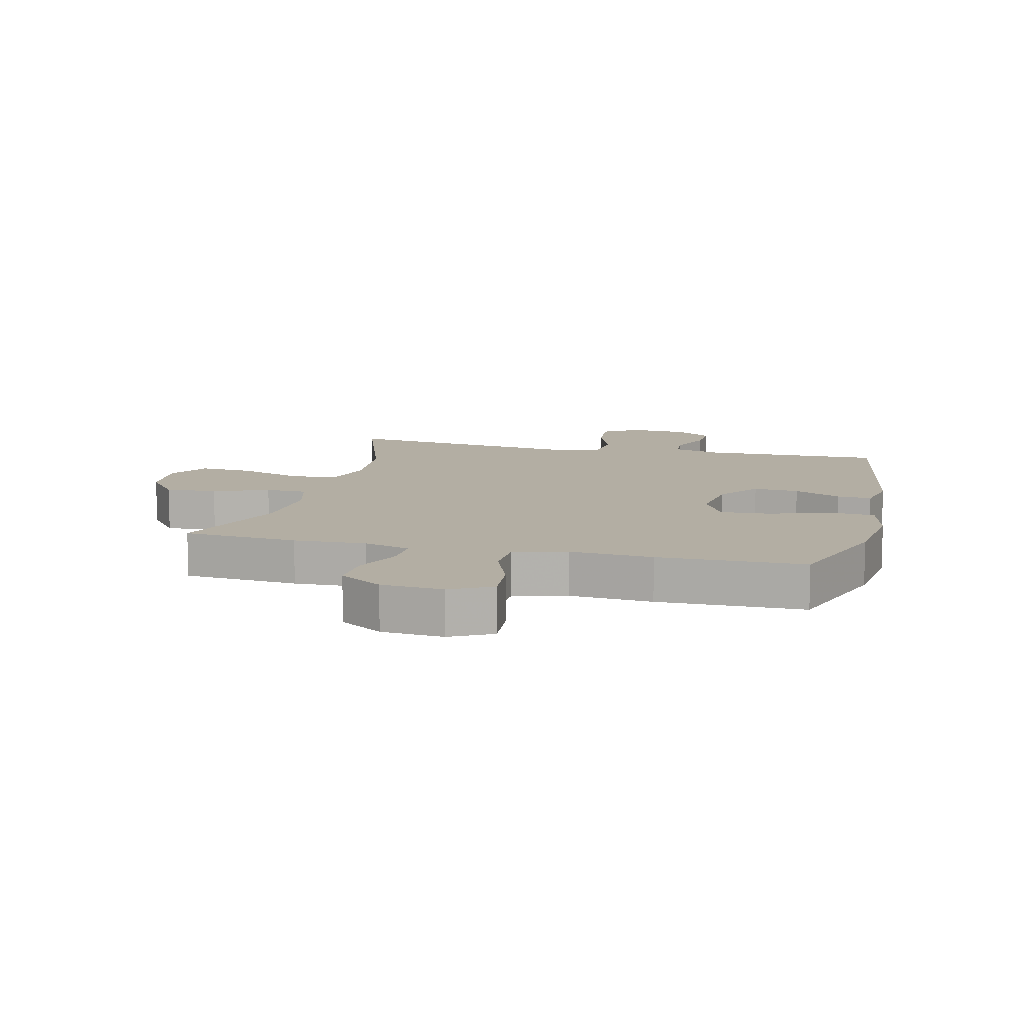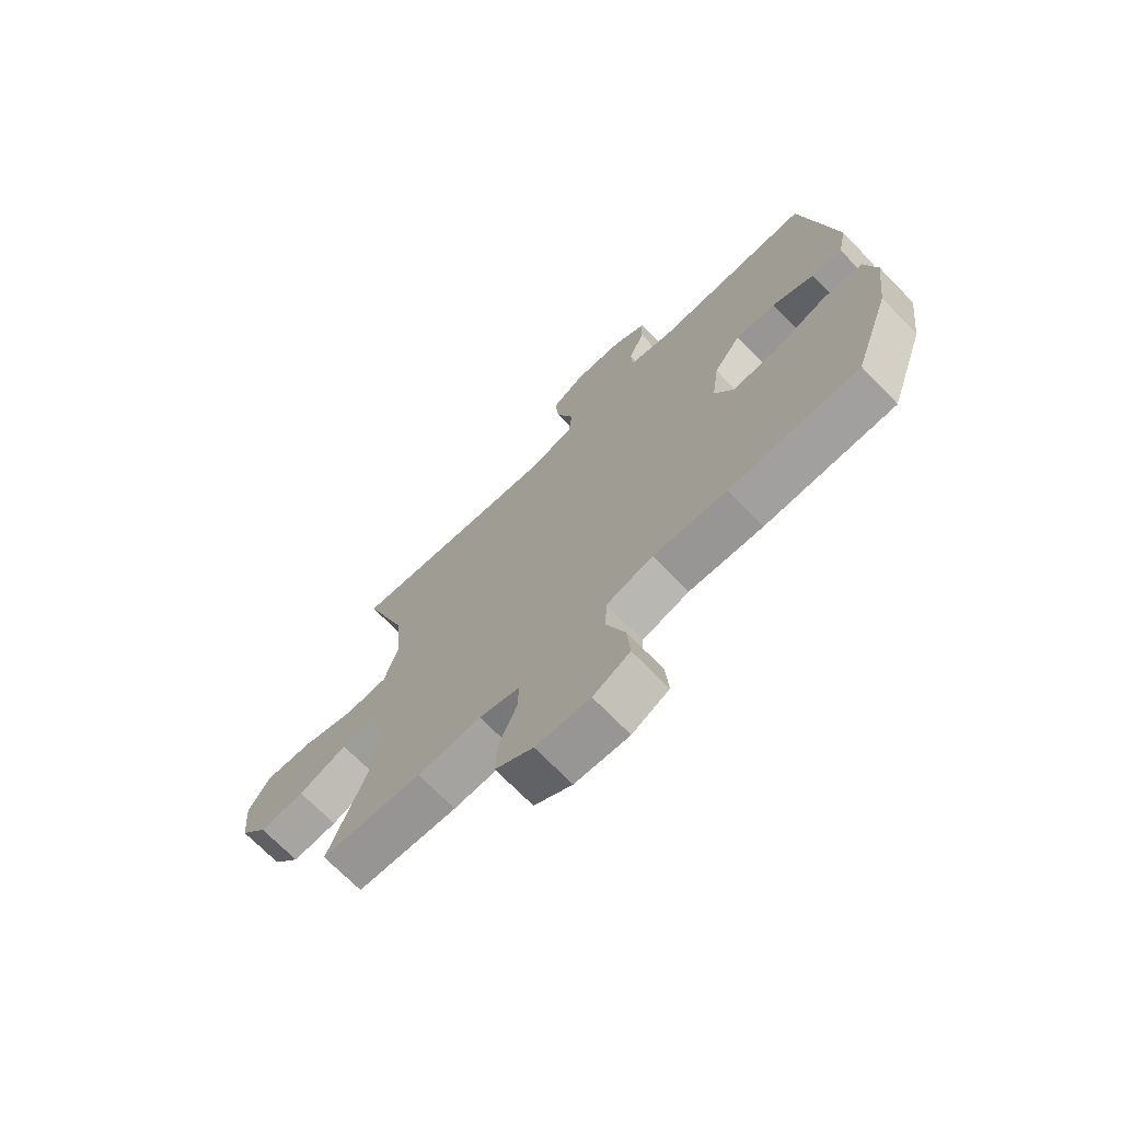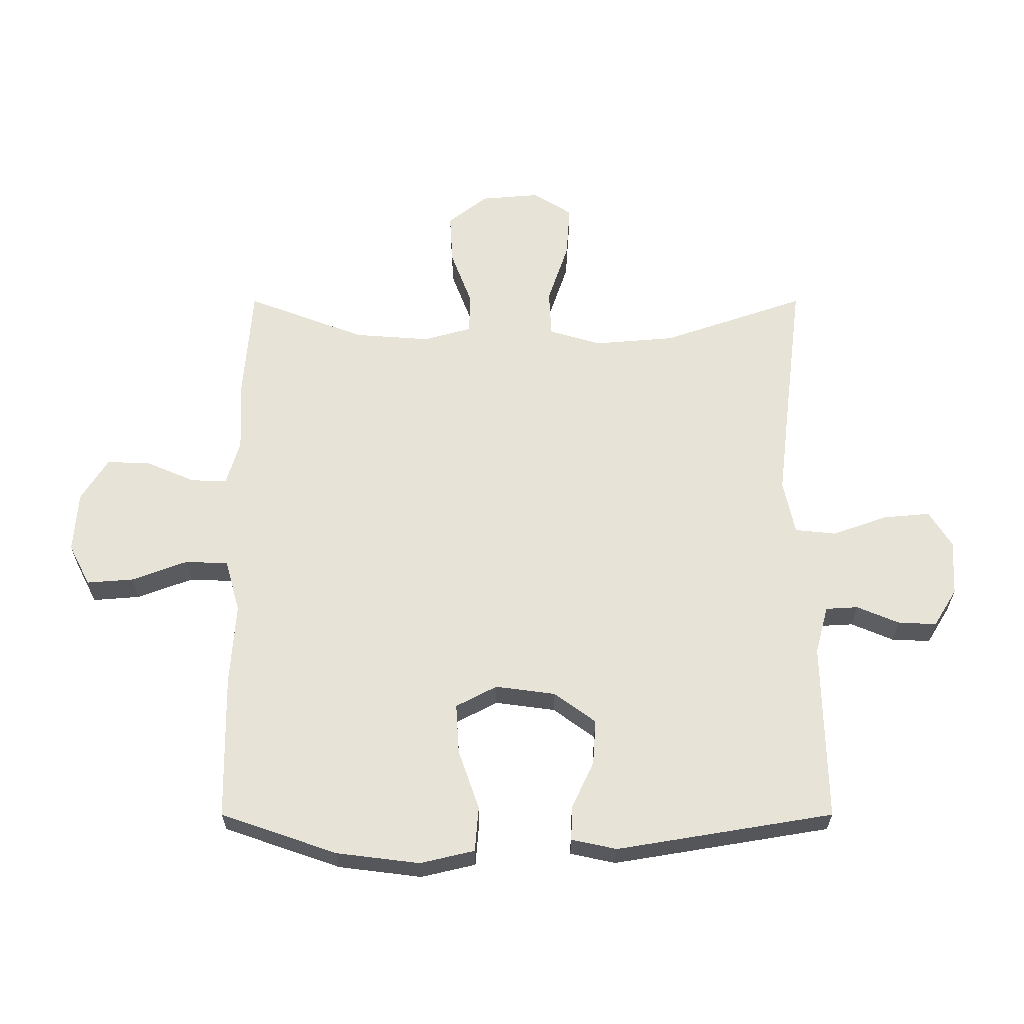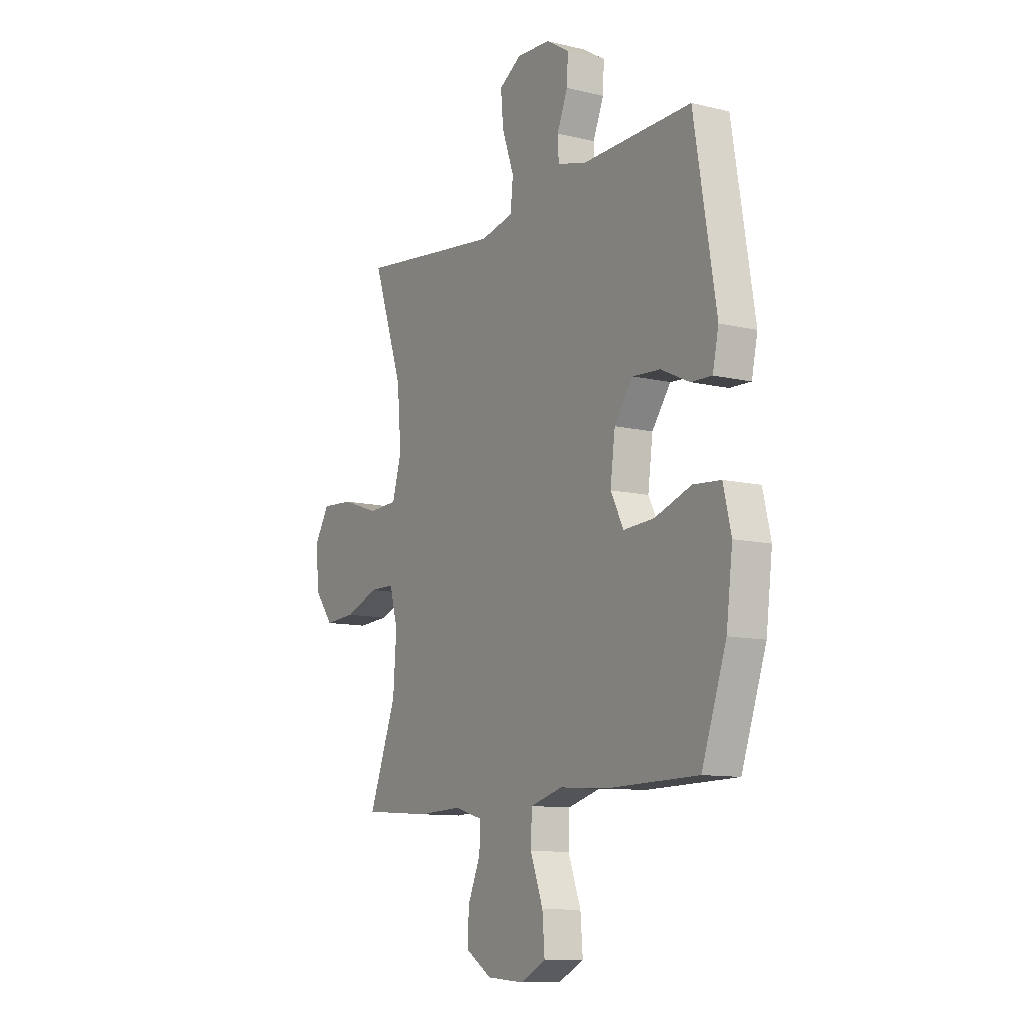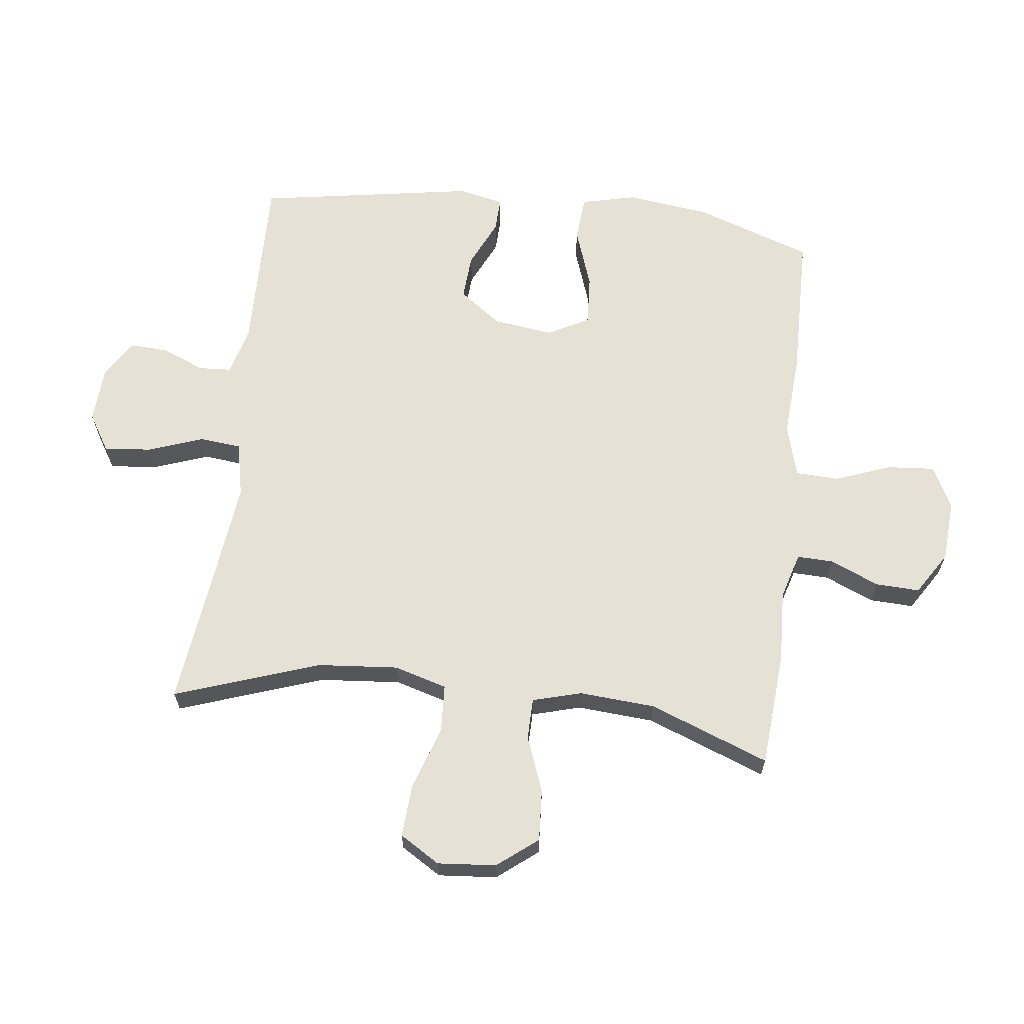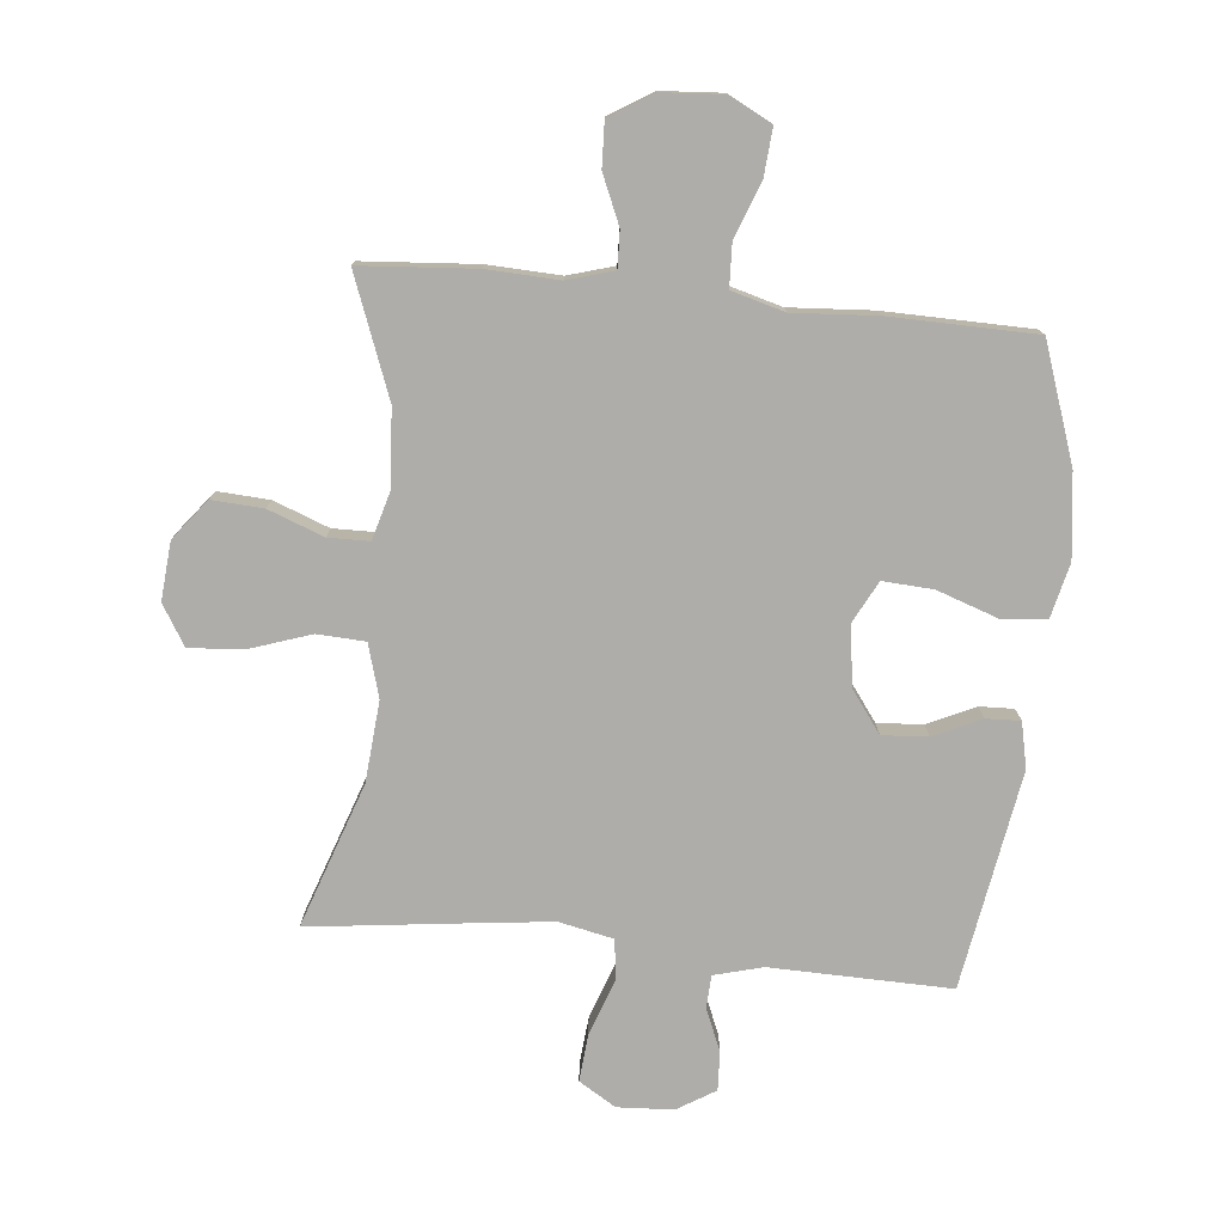
<metadata>
{"format":"obj","ext":"obj","renderer":"f3d","projection":"perspective","resolution":1024,"background":"white","views":[{"elev":10.9,"azim":-166.3,"up":"+Y"},{"elev":-71.0,"azim":-135.7,"up":"+Z"},{"elev":62.3,"azim":-90.0,"up":"+Y"},{"elev":-10.7,"azim":-121.0,"up":"+Z"},{"elev":64.7,"azim":96.8,"up":"+Y"},{"elev":-77.2,"azim":174.3,"up":"+Y"}]}
</metadata>
<code>
v 0.5 0.07 -0.5
v 0.314 0.07 -0.514
v 0.196 0.07 -0.509
v 0.121 0.07 -0.531
v 0.123 0.07 -0.59
v 0.157 0.07 -0.669
v 0.16 0.07 -0.741
v 0.09 0.07 -0.785
v -0.01 0.07 -0.792
v -0.078 0.07 -0.757
v -0.072 0.07 -0.68
v -0.038 0.07 -0.589
v -0.041 0.07 -0.519
v -0.127 0.07 -0.495
v -0.262 0.07 -0.504
v -0.5 0.07 -0.5
v -0.566 0.07 -0.31
v -0.583 0.07 -0.174
v -0.562 0.07 -0.085
v -0.488 0.07 -0.079
v -0.39 0.07 -0.113
v -0.308 0.07 -0.118
v -0.273 0.07 -0.051
v -0.286 0.07 0.047
v -0.336 0.07 0.115
v -0.41 0.07 0.11
v -0.487 0.07 0.074
v -0.543 0.07 0.072
v -0.559 0.07 0.146
v -0.5 0.07 0.5
v -0.207 0.07 0.494
v -0.128 0.07 0.515
v -0.125 0.07 0.568
v -0.154 0.07 0.637
v -0.157 0.07 0.7
v -0.095 0.07 0.738
v -0.004 0.07 0.743
v 0.056 0.07 0.706
v 0.049 0.07 0.629
v 0.017 0.07 0.539
v 0.024 0.07 0.472
v 0.113 0.07 0.453
v 0.248 0.07 0.469
v 0.5 0.07 0.5
v 0.419 0.07 0.265
v 0.408 0.07 0.134
v 0.433 0.07 0.048
v 0.511 0.07 0.044
v 0.612 0.07 0.078
v 0.699 0.07 0.084
v 0.739 0.07 0.019
v 0.731 0.07 -0.076
v 0.68 0.07 -0.141
v 0.596 0.07 -0.136
v 0.506 0.07 -0.102
v 0.439 0.07 -0.103
v 0.417 0.07 -0.182
v 0.426 0.07 -0.306
v 0.5 0 -0.5
v 0.314 0 -0.514
v 0.196 0 -0.509
v 0.121 0 -0.531
v 0.123 0 -0.59
v 0.157 0 -0.669
v 0.16 0 -0.741
v 0.09 0 -0.785
v -0.01 0 -0.792
v -0.078 0 -0.757
v -0.072 0 -0.68
v -0.038 0 -0.589
v -0.041 0 -0.519
v -0.127 0 -0.495
v -0.262 0 -0.504
v -0.5 0 -0.5
v -0.566 0 -0.31
v -0.583 0 -0.174
v -0.562 0 -0.085
v -0.488 0 -0.079
v -0.39 0 -0.113
v -0.308 0 -0.118
v -0.273 0 -0.051
v -0.286 0 0.047
v -0.336 0 0.115
v -0.41 0 0.11
v -0.487 0 0.074
v -0.543 0 0.072
v -0.559 0 0.146
v -0.5 0 0.5
v -0.207 0 0.494
v -0.128 0 0.515
v -0.125 0 0.568
v -0.154 0 0.637
v -0.157 0 0.7
v -0.095 0 0.738
v -0.004 0 0.743
v 0.056 0 0.706
v 0.049 0 0.629
v 0.017 0 0.539
v 0.024 0 0.472
v 0.113 0 0.453
v 0.248 0 0.469
v 0.5 0 0.5
v 0.419 0 0.265
v 0.408 0 0.134
v 0.433 0 0.048
v 0.511 0 0.044
v 0.612 0 0.078
v 0.699 0 0.084
v 0.739 0 0.019
v 0.731 0 -0.076
v 0.68 0 -0.141
v 0.596 0 -0.136
v 0.506 0 -0.102
v 0.439 0 -0.103
v 0.417 0 -0.182
v 0.426 0 -0.306
f 52 53 54 55
f 52 55 56
f 51 52 56
f 48 49 50 51
f 47 48 51 56
f 46 47 56 57
f 43 44 45
f 42 43 45 46
f 41 42 46 57
f 37 38 39 40
f 35 36 37 40
f 33 34 35 40
f 32 33 40 41
f 31 32 41 57
f 26 27 28 29
f 25 26 29 30
f 24 25 30 31
f 18 19 20 21
f 18 21 22
f 17 18 22
f 14 15 16 17
f 13 14 17 22
f 9 10 11 12
f 9 12 13
f 8 9 13
f 5 6 7 8
f 4 5 8 13
f 3 4 13 22
f 58 1 2 3
f 23 24 31 57
f 23 57 58
f 3 22 23 58
f 113 112 111 110
f 114 113 110
f 114 110 109
f 109 108 107 106
f 114 109 106 105
f 115 114 105 104
f 103 102 101
f 104 103 101 100
f 115 104 100 99
f 98 97 96 95
f 98 95 94 93
f 98 93 92 91
f 99 98 91 90
f 115 99 90 89
f 87 86 85 84
f 88 87 84 83
f 89 88 83 82
f 79 78 77 76
f 80 79 76
f 80 76 75
f 75 74 73 72
f 80 75 72 71
f 70 69 68 67
f 71 70 67
f 71 67 66
f 66 65 64 63
f 71 66 63 62
f 80 71 62 61
f 61 60 59 116
f 115 89 82 81
f 116 115 81
f 116 81 80 61
f 1 59 60 2
f 2 60 61 3
f 3 61 62 4
f 4 62 63 5
f 5 63 64 6
f 6 64 65 7
f 7 65 66 8
f 8 66 67 9
f 9 67 68 10
f 10 68 69 11
f 11 69 70 12
f 12 70 71 13
f 13 71 72 14
f 14 72 73 15
f 15 73 74 16
f 16 74 75 17
f 17 75 76 18
f 18 76 77 19
f 19 77 78 20
f 20 78 79 21
f 21 79 80 22
f 22 80 81 23
f 23 81 82 24
f 24 82 83 25
f 25 83 84 26
f 26 84 85 27
f 27 85 86 28
f 28 86 87 29
f 29 87 88 30
f 30 88 89 31
f 31 89 90 32
f 32 90 91 33
f 33 91 92 34
f 34 92 93 35
f 35 93 94 36
f 36 94 95 37
f 37 95 96 38
f 38 96 97 39
f 39 97 98 40
f 40 98 99 41
f 41 99 100 42
f 42 100 101 43
f 43 101 102 44
f 44 102 103 45
f 45 103 104 46
f 46 104 105 47
f 47 105 106 48
f 48 106 107 49
f 49 107 108 50
f 50 108 109 51
f 51 109 110 52
f 52 110 111 53
f 53 111 112 54
f 54 112 113 55
f 55 113 114 56
f 56 114 115 57
f 57 115 116 58
f 58 116 59 1

</code>
